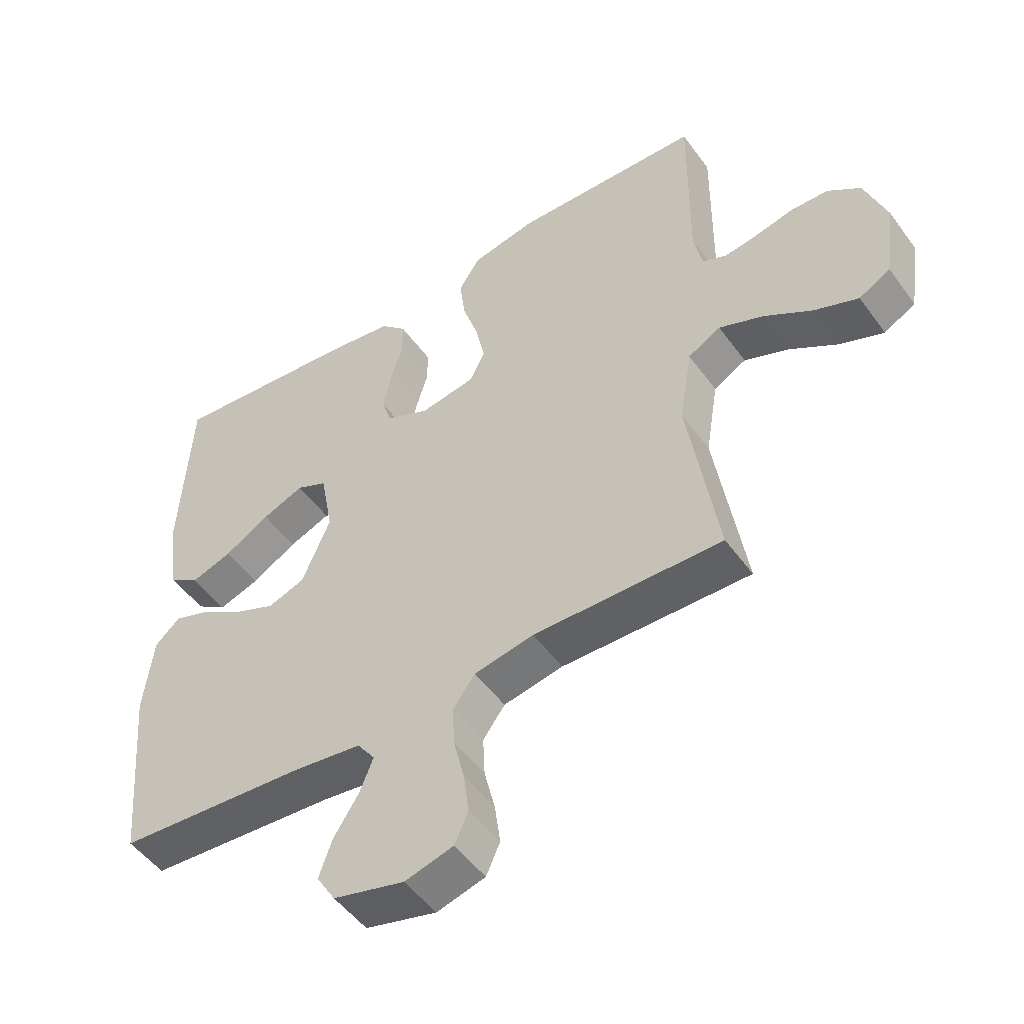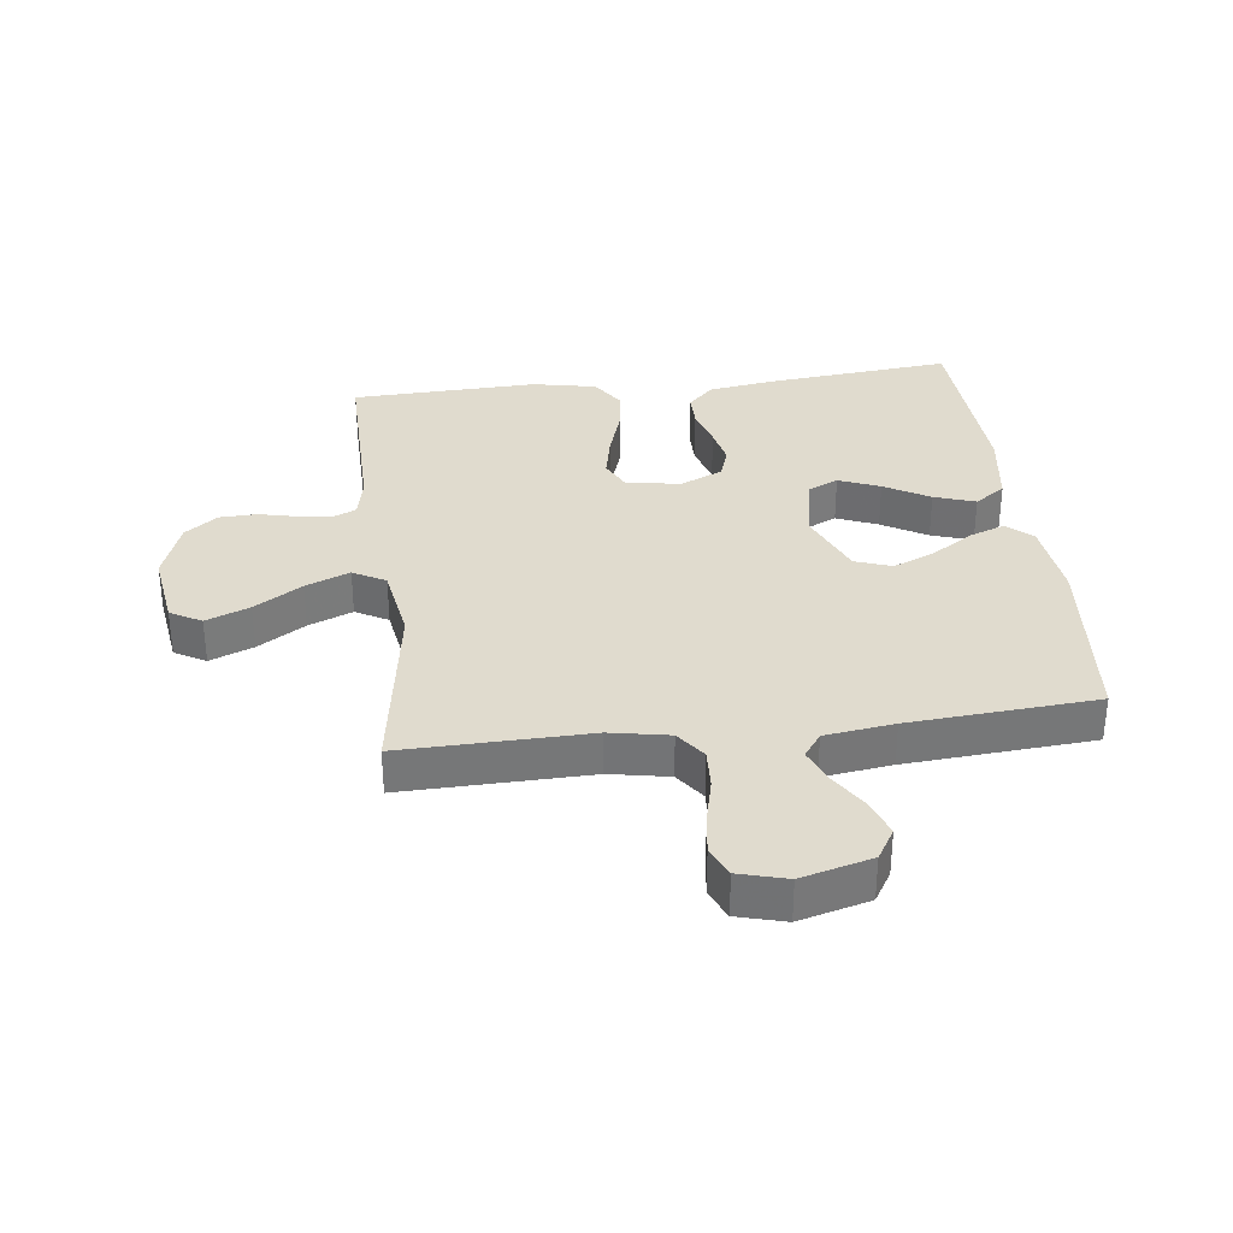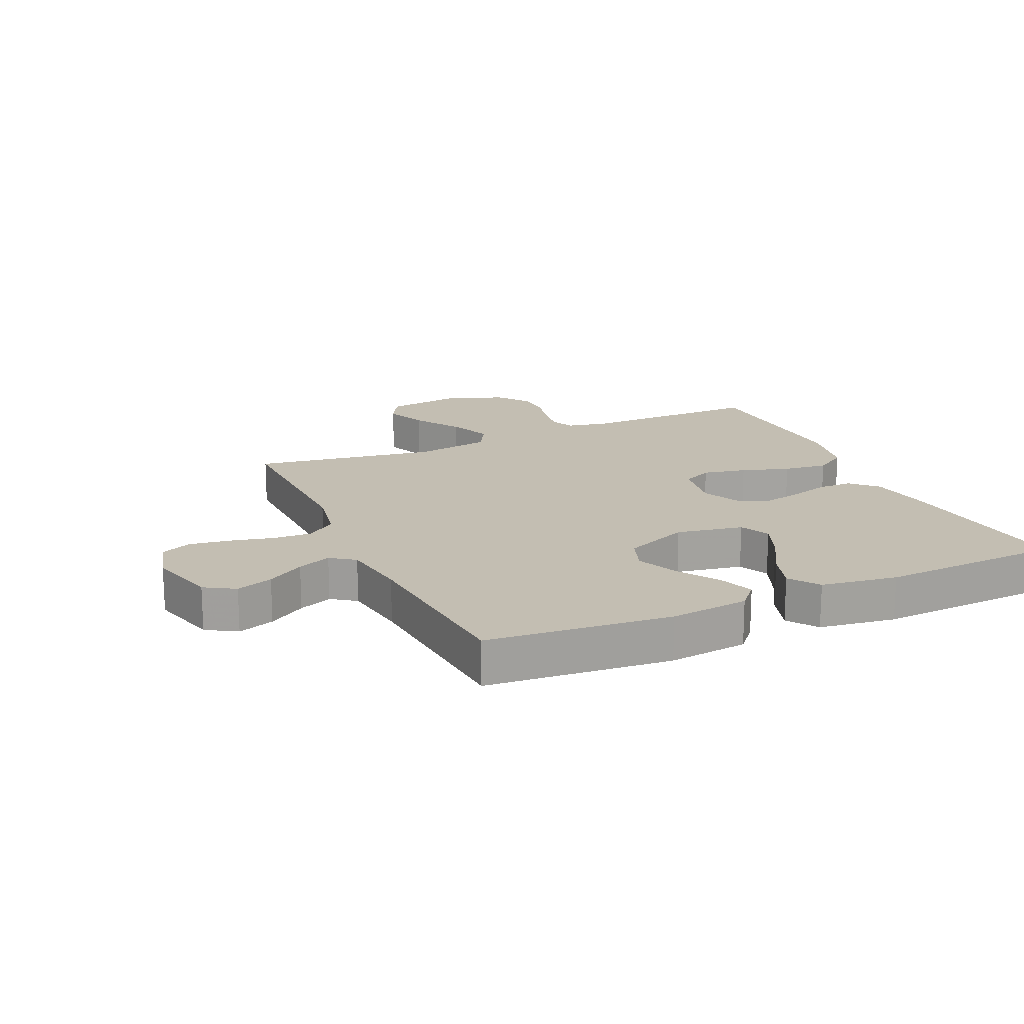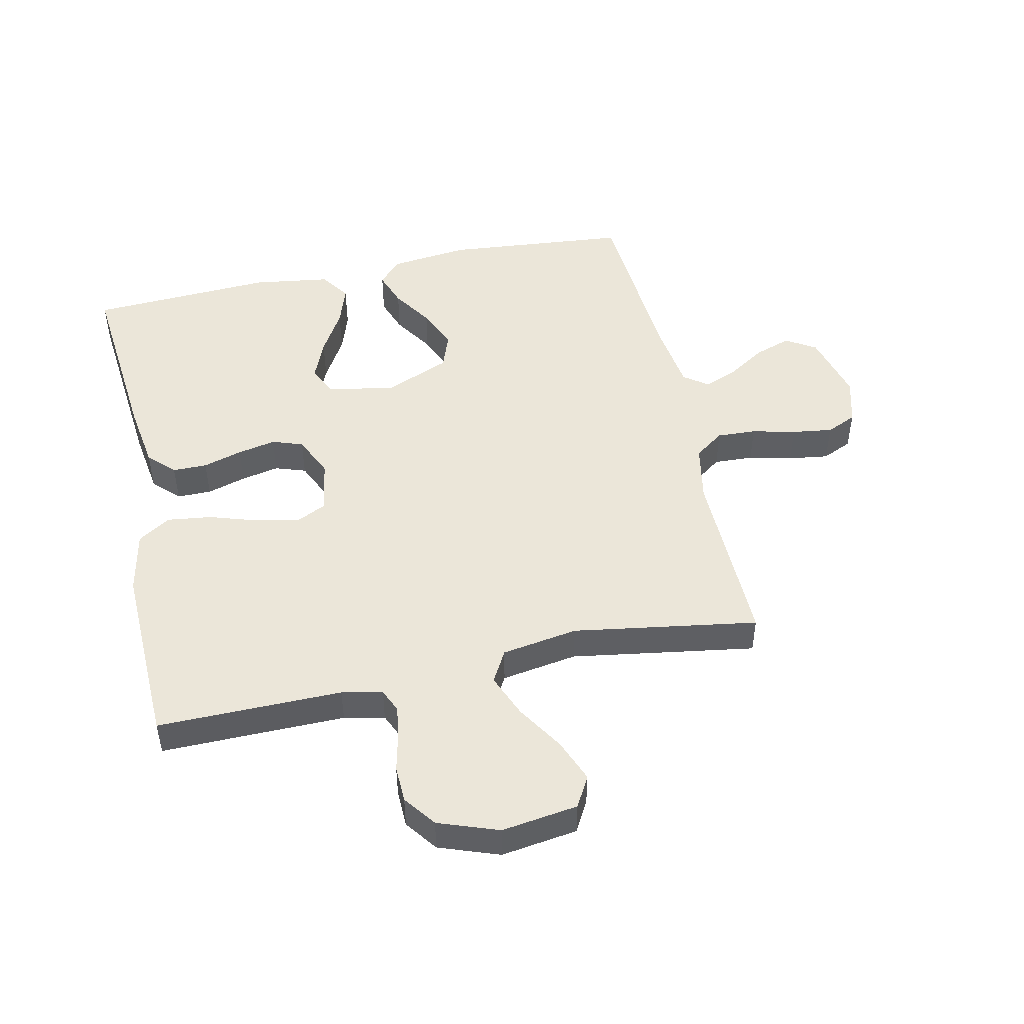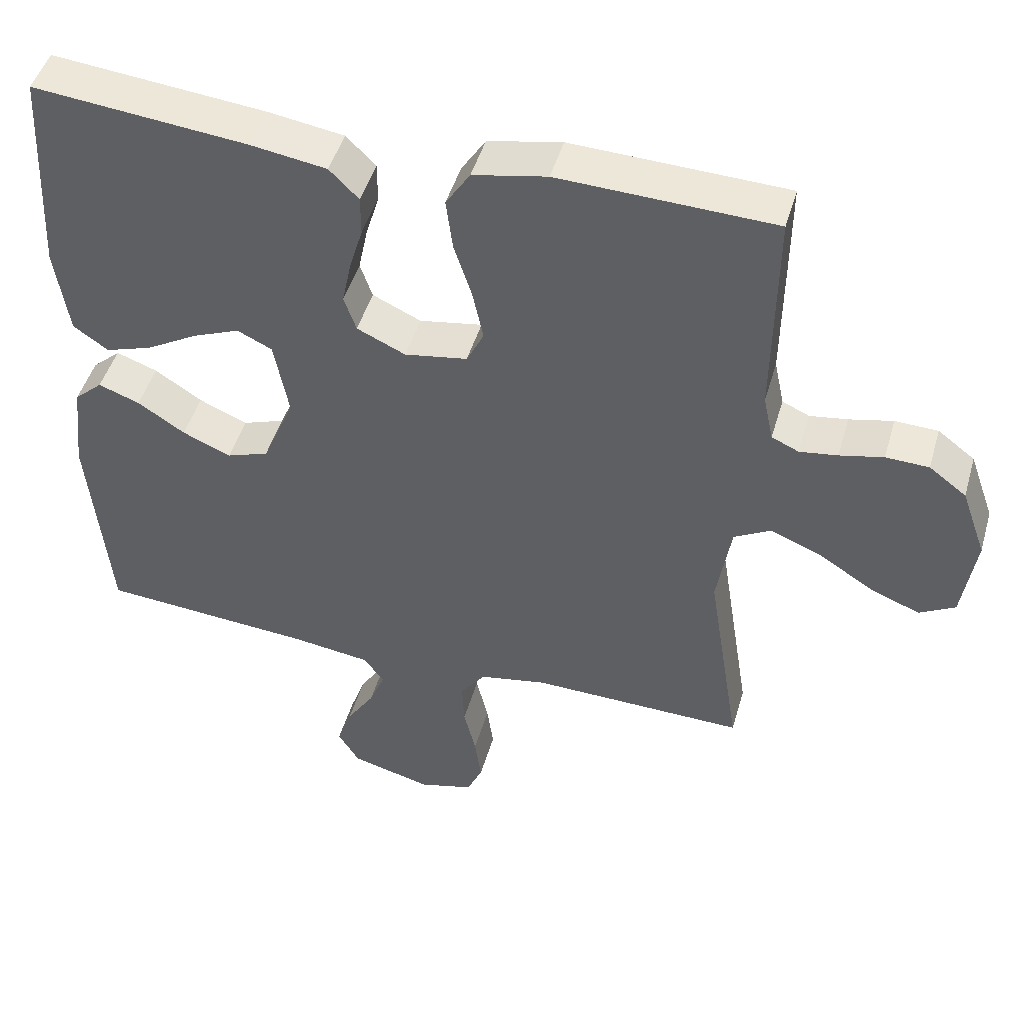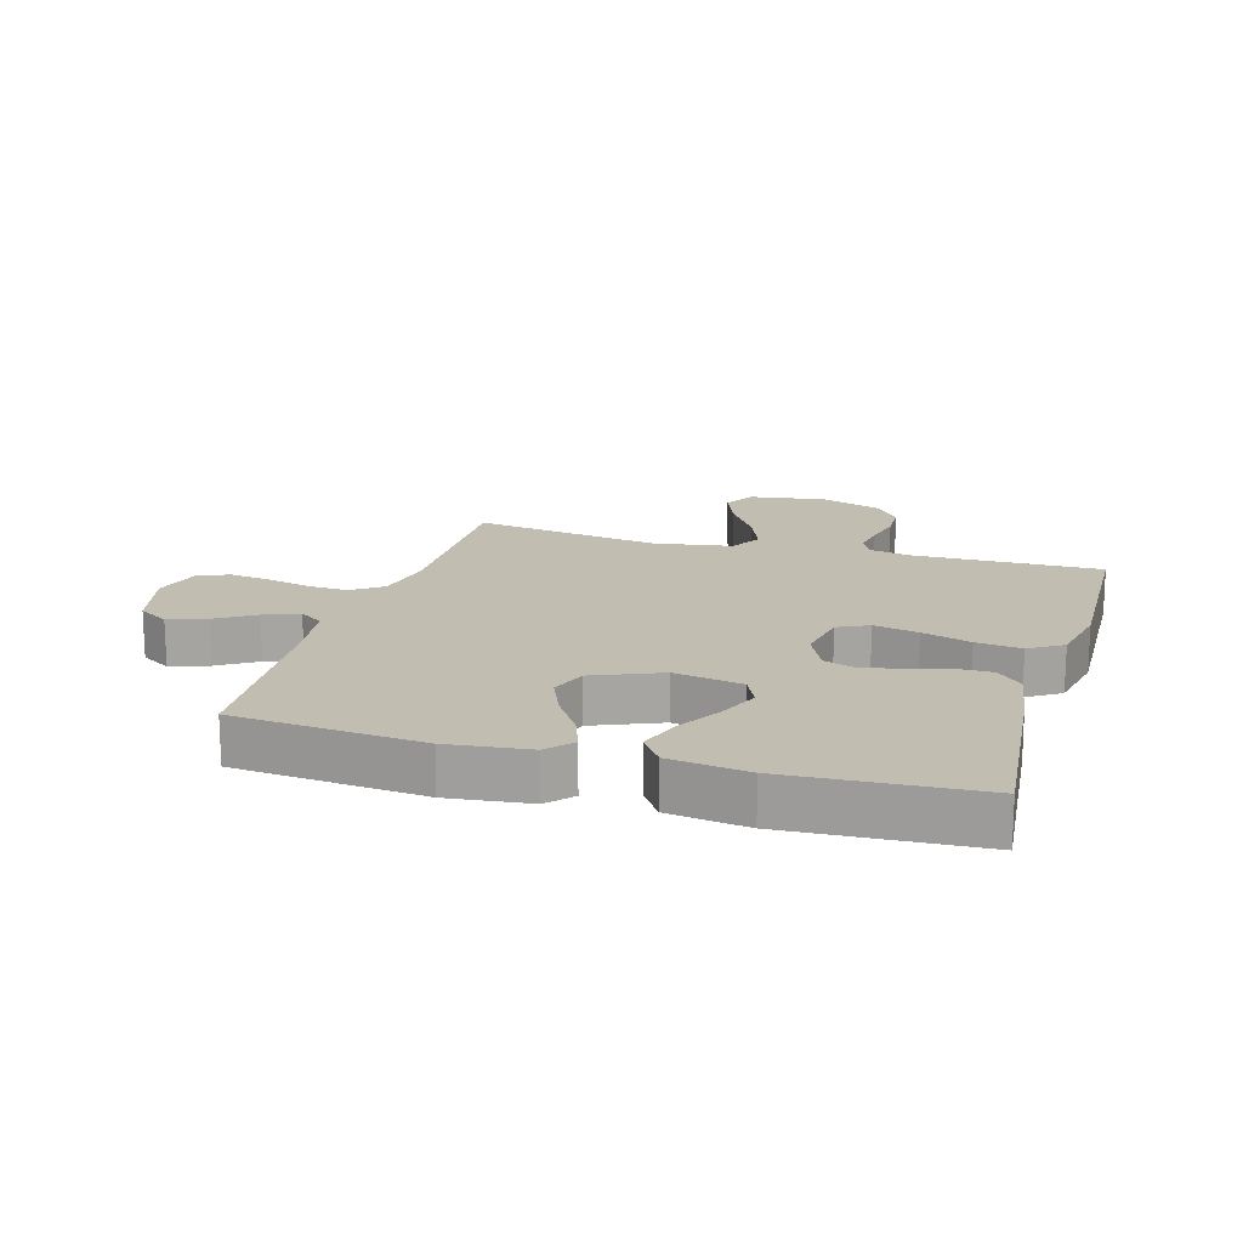
<metadata>
{"format":"obj","ext":"obj","renderer":"f3d","projection":"perspective","resolution":1024,"background":"white","views":[{"elev":-50.5,"azim":34.7,"up":"+Z"},{"elev":33.4,"azim":173.0,"up":"+Y"},{"elev":17.5,"azim":-114.4,"up":"+Y"},{"elev":48.3,"azim":77.8,"up":"+Y"},{"elev":47.4,"azim":16.0,"up":"+Z"},{"elev":16.8,"azim":-73.6,"up":"+Y"}]}
</metadata>
<code>
v 0.5 0.07 0.5
v 0.497 0.07 0.2
v 0.511 0.07 0.134
v 0.549 0.07 0.117
v 0.602 0.07 0.125
v 0.663 0.07 0.139
v 0.723 0.07 0.137
v 0.775 0.07 0.098
v 0.81 0.07 0
v 0.792 0.07 -0.124
v 0.742 0.07 -0.152
v 0.672 0.07 -0.124
v 0.596 0.07 -0.076
v 0.525 0.07 -0.047
v 0.473 0.07 -0.076
v 0.453 0.07 -0.2
v 0.5 0.07 -0.5
v 0.2 0.07 -0.494
v 0.105 0.07 -0.512
v 0.07 0.07 -0.56
v 0.073 0.07 -0.624
v 0.09 0.07 -0.695
v 0.099 0.07 -0.761
v 0.077 0.07 -0.81
v 0 0.07 -0.831
v -0.113 0.07 -0.801
v -0.143 0.07 -0.752
v -0.122 0.07 -0.692
v -0.083 0.07 -0.631
v -0.061 0.07 -0.576
v -0.089 0.07 -0.537
v -0.2 0.07 -0.522
v -0.5 0.07 -0.5
v -0.527 0.07 -0.2
v -0.512 0.07 -0.071
v -0.472 0.07 -0.035
v -0.414 0.07 -0.056
v -0.348 0.07 -0.099
v -0.28 0.07 -0.128
v -0.221 0.07 -0.107
v -0.176 0.07 0
v -0.196 0.07 0.109
v -0.245 0.07 0.132
v -0.311 0.07 0.105
v -0.383 0.07 0.063
v -0.449 0.07 0.041
v -0.498 0.07 0.075
v -0.516 0.07 0.2
v -0.5 0.07 0.5
v -0.2 0.07 0.471
v -0.094 0.07 0.455
v -0.053 0.07 0.414
v -0.053 0.07 0.358
v -0.072 0.07 0.294
v -0.085 0.07 0.232
v -0.068 0.07 0.182
v 0 0.07 0.151
v 0.088 0.07 0.166
v 0.112 0.07 0.215
v 0.097 0.07 0.286
v 0.072 0.07 0.364
v 0.063 0.07 0.436
v 0.097 0.07 0.489
v 0.2 0.07 0.51
v 0.5 0 0.5
v 0.497 0 0.2
v 0.511 0 0.134
v 0.549 0 0.117
v 0.602 0 0.125
v 0.663 0 0.139
v 0.723 0 0.137
v 0.775 0 0.098
v 0.81 0 0
v 0.792 0 -0.124
v 0.742 0 -0.152
v 0.672 0 -0.124
v 0.596 0 -0.076
v 0.525 0 -0.047
v 0.473 0 -0.076
v 0.453 0 -0.2
v 0.5 0 -0.5
v 0.2 0 -0.494
v 0.105 0 -0.512
v 0.07 0 -0.56
v 0.073 0 -0.624
v 0.09 0 -0.695
v 0.099 0 -0.761
v 0.077 0 -0.81
v 0 0 -0.831
v -0.113 0 -0.801
v -0.143 0 -0.752
v -0.122 0 -0.692
v -0.083 0 -0.631
v -0.061 0 -0.576
v -0.089 0 -0.537
v -0.2 0 -0.522
v -0.5 0 -0.5
v -0.527 0 -0.2
v -0.512 0 -0.071
v -0.472 0 -0.035
v -0.414 0 -0.056
v -0.348 0 -0.099
v -0.28 0 -0.128
v -0.221 0 -0.107
v -0.176 0 0
v -0.196 0 0.109
v -0.245 0 0.132
v -0.311 0 0.105
v -0.383 0 0.063
v -0.449 0 0.041
v -0.498 0 0.075
v -0.516 0 0.2
v -0.5 0 0.5
v -0.2 0 0.471
v -0.094 0 0.455
v -0.053 0 0.414
v -0.053 0 0.358
v -0.072 0 0.294
v -0.085 0 0.232
v -0.068 0 0.182
v 0 0 0.151
v 0.088 0 0.166
v 0.112 0 0.215
v 0.097 0 0.286
v 0.072 0 0.364
v 0.063 0 0.436
v 0.097 0 0.489
v 0.2 0 0.51
f 63 64 1 2
f 60 61 62 63
f 59 60 63 2
f 58 59 2 3
f 57 58 3 4
f 51 52 53 54
f 51 54 55
f 50 51 55
f 49 50 55 56
f 47 48 49 56
f 44 45 46 47
f 43 44 47
f 35 36 37 38
f 35 38 39
f 32 33 34 35
f 31 32 35 39
f 30 31 39 40
f 26 27 28 29
f 26 29 30
f 25 26 30
f 24 25 30
f 21 22 23 24
f 20 21 24 30
f 19 20 30 40
f 16 17 18
f 15 16 18 19
f 10 11 12 13
f 10 13 14
f 9 10 14
f 8 9 14
f 5 6 7 8
f 4 5 8 14
f 57 4 14 15
f 43 47 56
f 42 43 56 57
f 41 42 57 15
f 15 19 40 41
f 66 65 128 127
f 127 126 125 124
f 66 127 124 123
f 67 66 123 122
f 68 67 122 121
f 118 117 116 115
f 119 118 115
f 119 115 114
f 120 119 114 113
f 120 113 112 111
f 111 110 109 108
f 111 108 107
f 102 101 100 99
f 103 102 99
f 99 98 97 96
f 103 99 96 95
f 104 103 95 94
f 93 92 91 90
f 94 93 90
f 94 90 89
f 94 89 88
f 88 87 86 85
f 94 88 85 84
f 104 94 84 83
f 82 81 80
f 83 82 80 79
f 77 76 75 74
f 78 77 74
f 78 74 73
f 78 73 72
f 72 71 70 69
f 78 72 69 68
f 79 78 68 121
f 120 111 107
f 121 120 107 106
f 79 121 106 105
f 105 104 83 79
f 1 65 66 2
f 2 66 67 3
f 3 67 68 4
f 4 68 69 5
f 5 69 70 6
f 6 70 71 7
f 7 71 72 8
f 8 72 73 9
f 9 73 74 10
f 10 74 75 11
f 11 75 76 12
f 12 76 77 13
f 13 77 78 14
f 14 78 79 15
f 15 79 80 16
f 16 80 81 17
f 17 81 82 18
f 18 82 83 19
f 19 83 84 20
f 20 84 85 21
f 21 85 86 22
f 22 86 87 23
f 23 87 88 24
f 24 88 89 25
f 25 89 90 26
f 26 90 91 27
f 27 91 92 28
f 28 92 93 29
f 29 93 94 30
f 30 94 95 31
f 31 95 96 32
f 32 96 97 33
f 33 97 98 34
f 34 98 99 35
f 35 99 100 36
f 36 100 101 37
f 37 101 102 38
f 38 102 103 39
f 39 103 104 40
f 40 104 105 41
f 41 105 106 42
f 42 106 107 43
f 43 107 108 44
f 44 108 109 45
f 45 109 110 46
f 46 110 111 47
f 47 111 112 48
f 48 112 113 49
f 49 113 114 50
f 50 114 115 51
f 51 115 116 52
f 52 116 117 53
f 53 117 118 54
f 54 118 119 55
f 55 119 120 56
f 56 120 121 57
f 57 121 122 58
f 58 122 123 59
f 59 123 124 60
f 60 124 125 61
f 61 125 126 62
f 62 126 127 63
f 63 127 128 64
f 64 128 65 1

</code>
